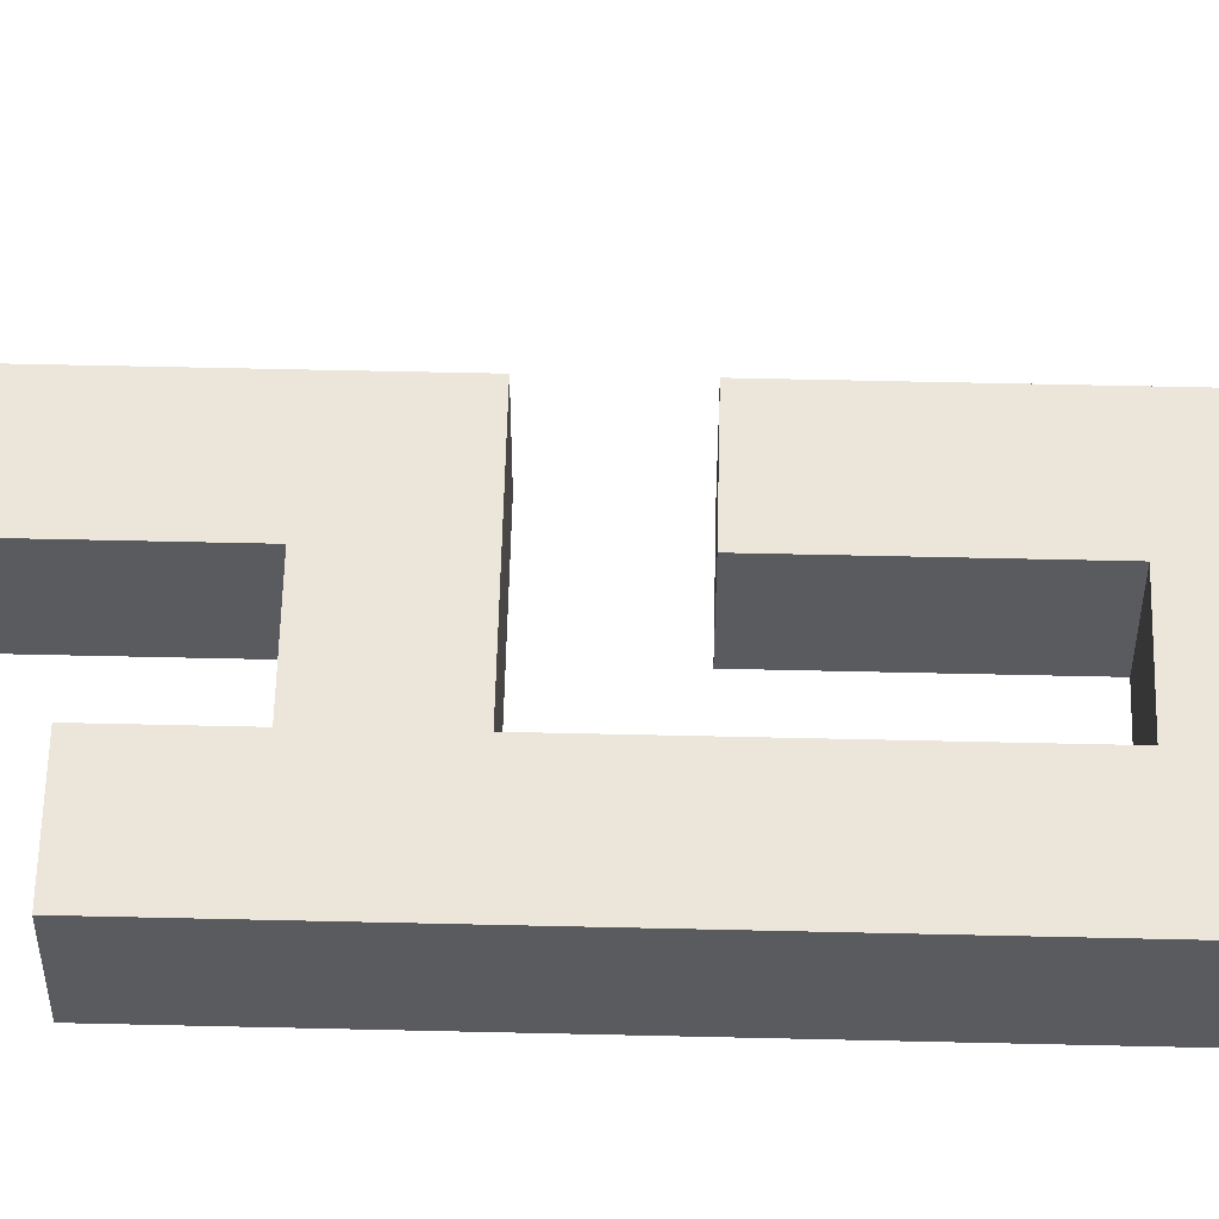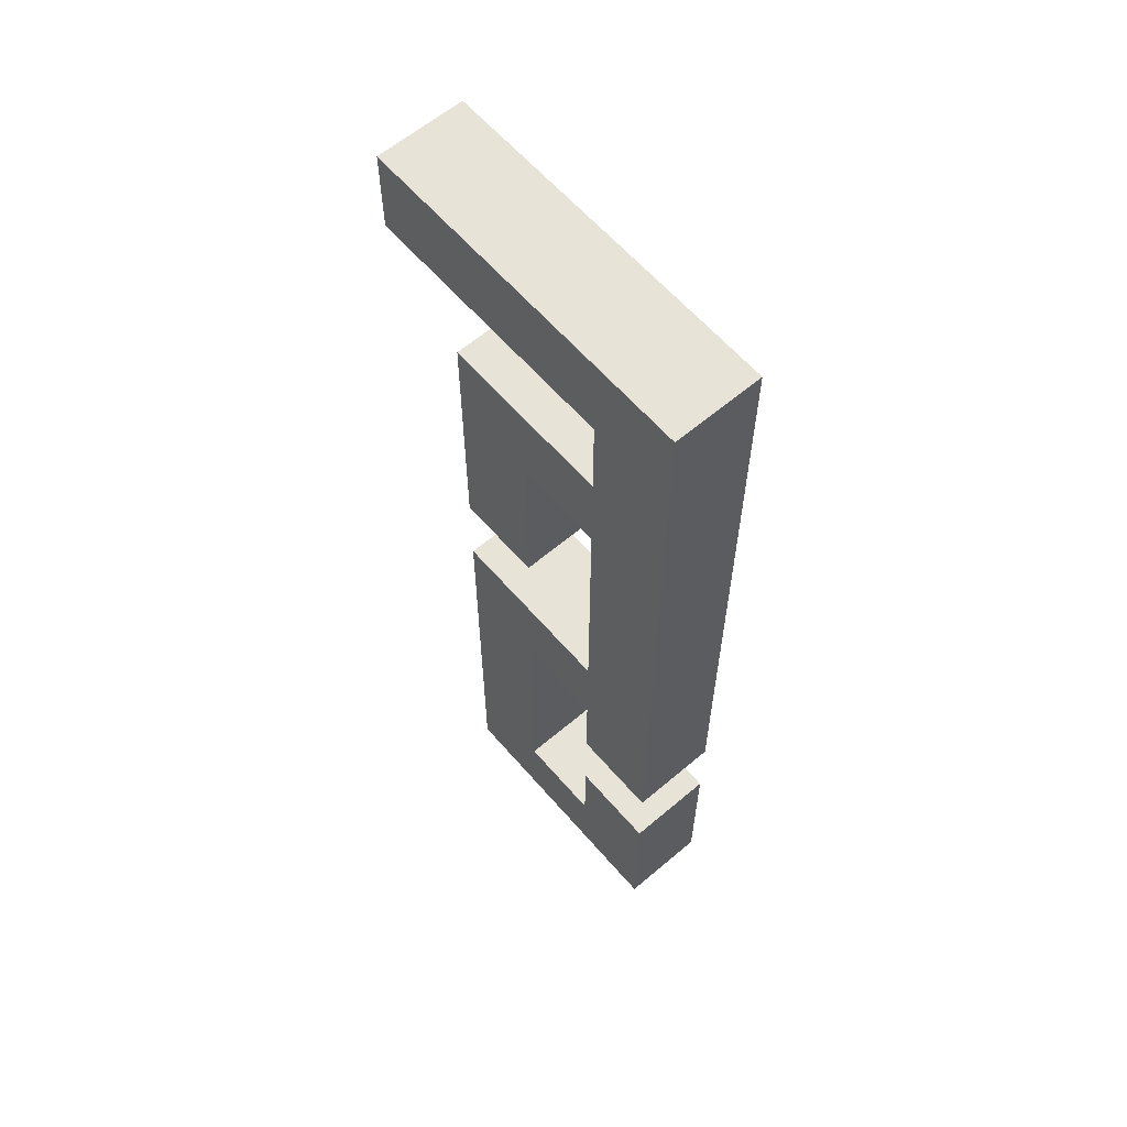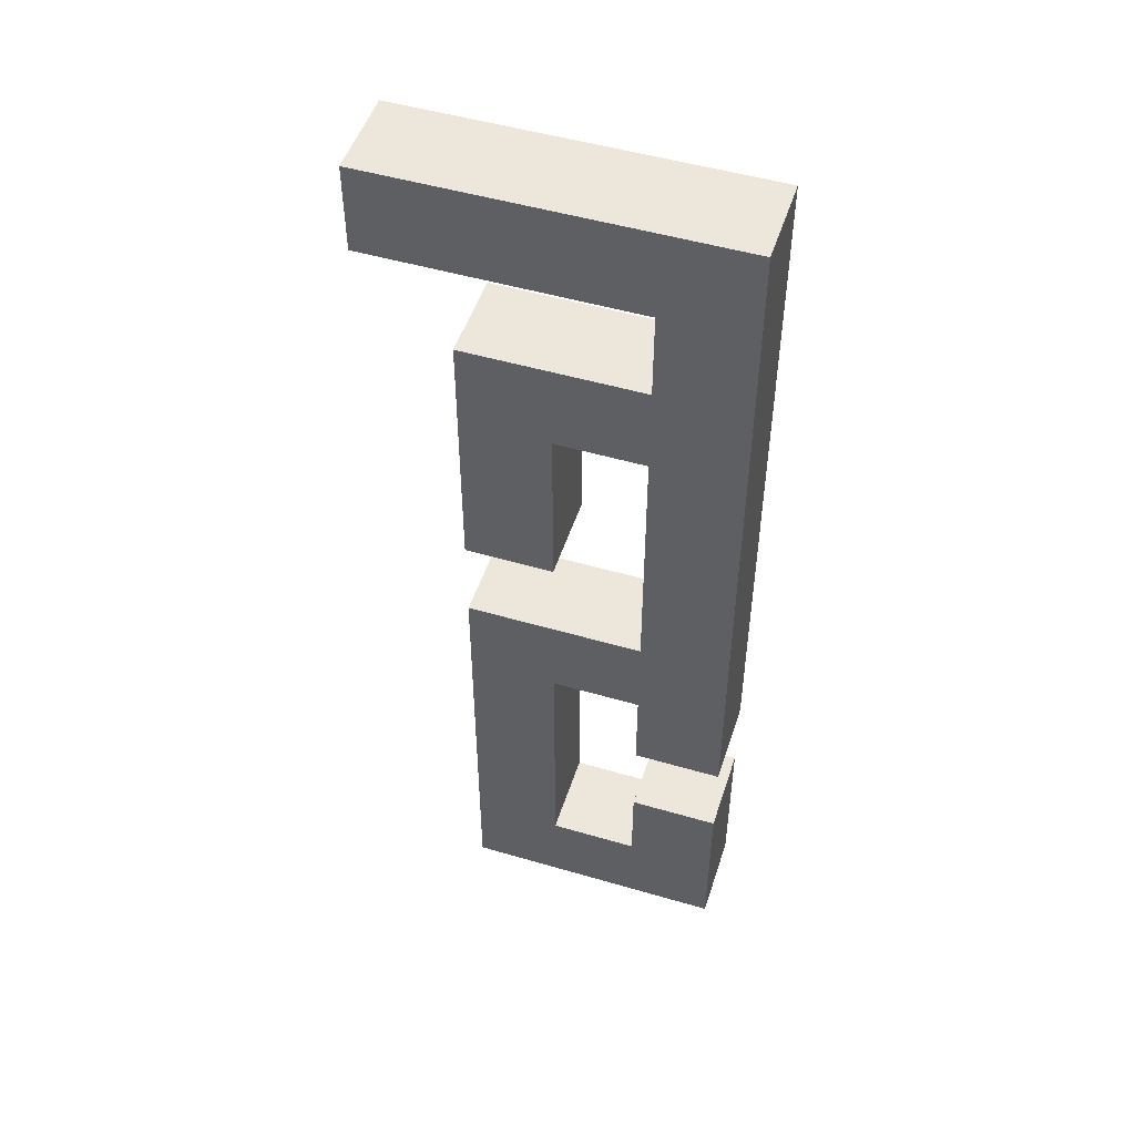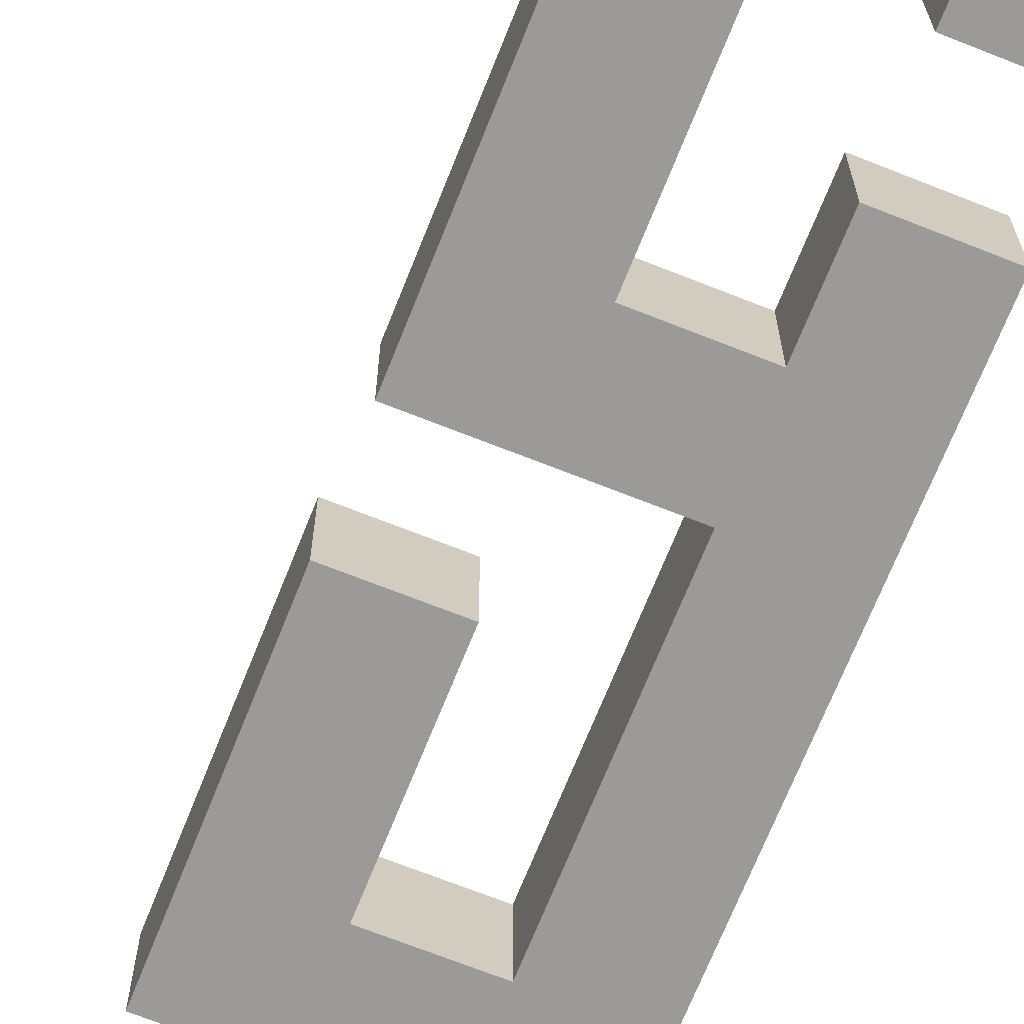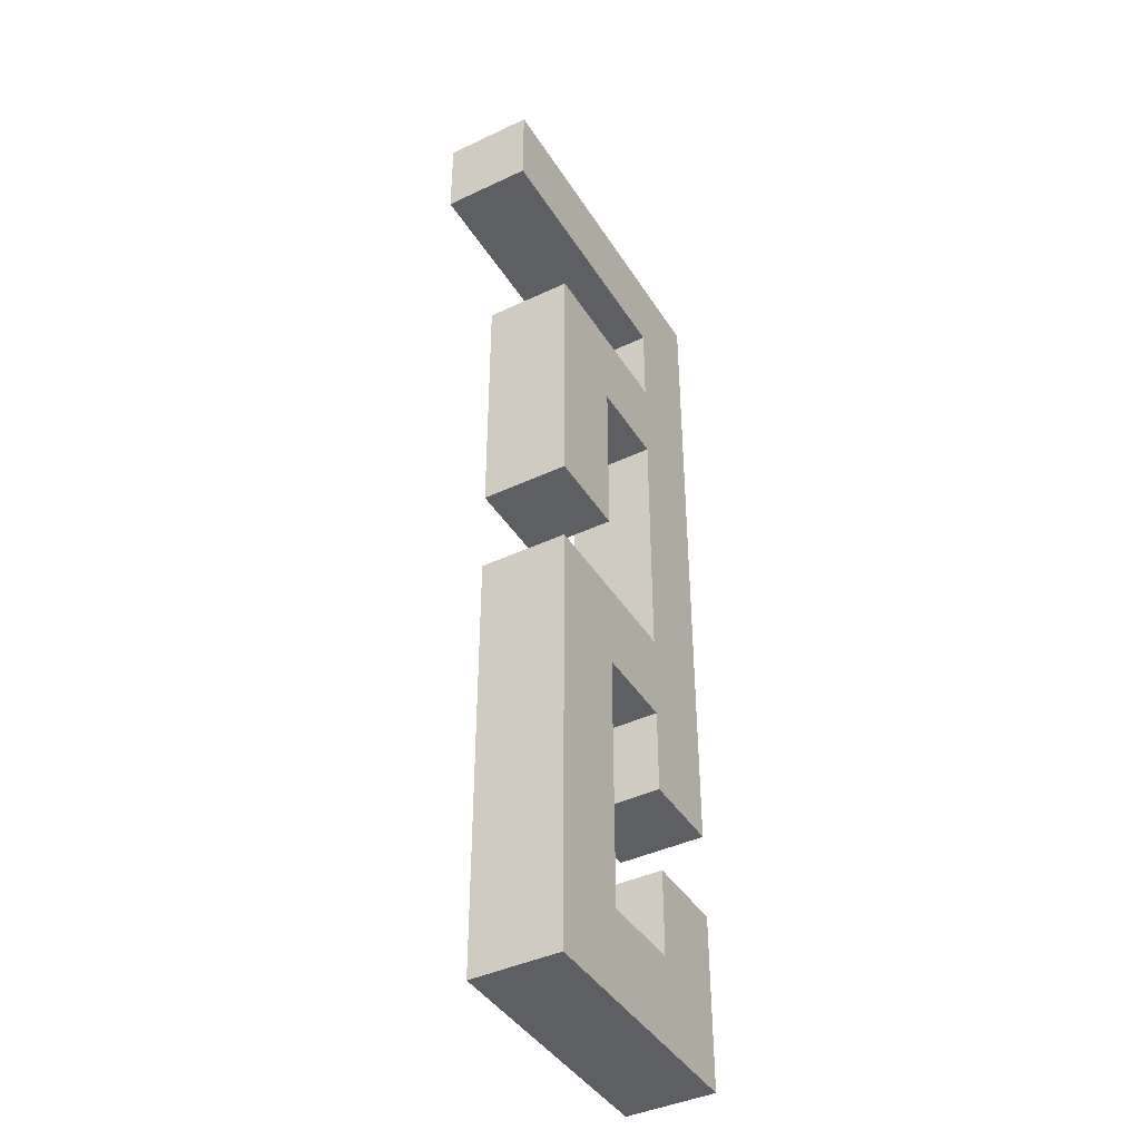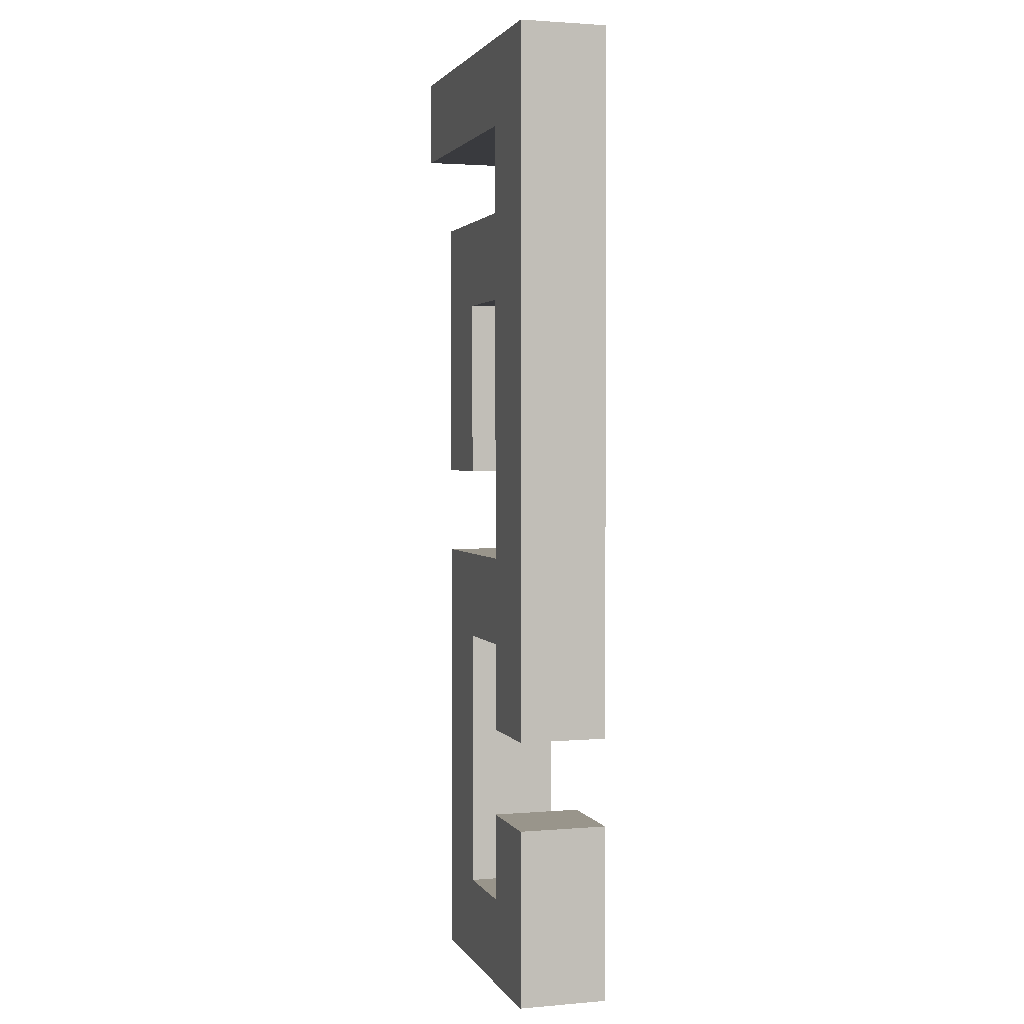
<metadata>
{"format":"obj","ext":"obj","renderer":"f3d","projection":"perspective","resolution":1024,"background":"white","views":[{"elev":56.8,"azim":-88.6,"up":"+Y"},{"elev":61.5,"azim":-130.7,"up":"+Z"},{"elev":50.3,"azim":-162.2,"up":"+Z"},{"elev":-69.4,"azim":158.3,"up":"+Y"},{"elev":-41.8,"azim":119.6,"up":"+Z"},{"elev":2.2,"azim":-106.7,"up":"+Z"}]}
</metadata>
<code>
g pb_Mesh124198
v -1 -6.038e-07 -5
v -2 -5.921e-07 -5
v -2 -4.866e-07 -4
v -1 -4.69e-07 -4
v -2 -3.753e-07 -3
v -1 -2.405e-07 -2
v -3 -2.346e-07 -2
v -3 -3.694e-07 -3
v -3 -4.675e-06 -7
v -3 -9.613e-07 -8
v -4 -9.495e-07 -8
v -3 -1.078e-06 -9
v -3 -1.202e-06 -10
v -4 -1.073e-06 -9
v -4 -1.196e-06 -10
v -4 -1.313e-06 -11
v -1 -1.319e-06 -11
v -2 -1.202e-06 -10
v -1 -1.202e-06 -10
v -2 -4.663e-06 -7
v -1 -7.269e-07 -6
v -3 -7.386e-07 -6
v -4 -1.194e-08 0
v -3 -1.233e-07 -1
v 0 -1.779e-08 0
v 0 -1.174e-07 -1
v -4 1 2.384e-07
v -3 1 -1
v -2.384e-07 1 2.384e-07
v -2.384e-07 1 -1
v -3 1 -2
v -3 1 -3
v -4 1 -8
v -3 1 -6
v -3 1 -7
v -2 1 -7
v -1 1 -6
v -1 1 -10
v -2 1 -10
v -1 1 -11
v -3 1 -10
v -4 1 -11
v -4 1 -10
v -4 1 -9
v -3 1 -9
v -3 1 -8
v -2 1 -3
v -1 1 -2
v -1 1 -4
v -2 1 -4
v -1 1 -5
v -2 1 -5
v -1 1 -5
v -2 1 -5
v -2 -5.921e-07 -5
v -1 -6.038e-07 -5
v -2 1 -5
v -2 1 -4
v -2 -4.866e-07 -4
v -2 -5.921e-07 -5
v -1 1 -4
v -1 1 -5
v -1 -6.038e-07 -5
v -1 -4.69e-07 -4
v -2 1 -3
v -2 -3.753e-07 -3
v -1 1 -2
v -1 -2.405e-07 -2
v -3 1 -2
v -1 1 -2
v -1 -2.405e-07 -2
v -3 -2.346e-07 -2
v -2 1 -3
v -3 1 -3
v -3 -3.694e-07 -3
v -2 -3.753e-07 -3
v -3 1 -7
v -3 1 -8
v -3 -9.613e-07 -8
v -3 -4.675e-06 -7
v -3 1 -8
v -4 1 -8
v -4 -9.495e-07 -8
v -3 -9.613e-07 -8
v -3 1 -9
v -3 1 -10
v -3 -1.202e-06 -10
v -3 -1.078e-06 -9
v -4 1 -9
v -3 1 -9
v -3 -1.078e-06 -9
v -4 -1.073e-06 -9
v -4 1 -10
v -4 1 -9
v -4 -1.073e-06 -9
v -4 -1.196e-06 -10
v -4 1 -11
v -4 -1.313e-06 -11
v -1 1 -11
v -4 1 -11
v -4 -1.313e-06 -11
v -1 -1.319e-06 -11
v -3 1 -10
v -2 1 -10
v -2 -1.202e-06 -10
v -3 -1.202e-06 -10
v -1 1 -10
v -1 1 -11
v -1 -1.319e-06 -11
v -1 -1.202e-06 -10
v -2 1 -10
v -2 1 -7
v -2 -4.663e-06 -7
v -2 -1.202e-06 -10
v -1 1 -6
v -1 -7.269e-07 -6
v -3 1 -6
v -1 1 -6
v -1 -7.269e-07 -6
v -3 -7.386e-07 -6
v -2 1 -7
v -3 1 -7
v -3 -4.675e-06 -7
v -2 -4.663e-06 -7
v -3 1 -3
v -3 1 -6
v -3 -7.386e-07 -6
v -3 -3.694e-07 -3
v -4 1 -8
v -4 1 2.384e-07
v -4 -1.194e-08 0
v -4 -9.495e-07 -8
v -3 1 -1
v -3 1 -2
v -3 -2.346e-07 -2
v -3 -1.233e-07 -1
v -2.384e-07 1 2.384e-07
v -2.384e-07 1 -1
v 0 -1.174e-07 -1
v 0 -1.779e-08 0
v -2.384e-07 1 -1
v -3 1 -1
v -3 -1.233e-07 -1
v 0 -1.174e-07 -1
v -4 1 2.384e-07
v -2.384e-07 1 2.384e-07
v 0 -1.779e-08 0
v -4 -1.194e-08 0
g pb_Mesh124198_0
f 3 2 1
f 3 1 4
f 5 3 4
f 5 4 6
f 7 5 6
f 7 8 5
f 11 10 9
f 14 13 12
f 14 15 13
f 13 15 16
f 17 13 16
f 18 13 17
f 18 17 19
f 20 18 19
f 20 19 21
f 22 20 21
f 22 9 20
f 11 9 22
f 11 22 8
f 23 11 8
f 7 23 8
f 24 23 7
f 24 26 25
f 23 24 25
f 29 28 27
f 29 30 28
f 31 27 28
f 32 27 31
f 32 33 27
f 32 34 33
f 34 35 33
f 36 35 34
f 37 36 34
f 37 38 36
f 38 39 36
f 38 40 39
f 40 41 39
f 42 41 40
f 42 43 41
f 41 43 44
f 45 41 44
f 35 46 33
f 47 32 31
f 48 47 31
f 48 49 47
f 49 50 47
f 49 51 50
f 51 52 50
f 55 54 53
f 56 55 53
f 59 58 57
f 60 59 57
f 63 62 61
f 64 63 61
f 66 65 58
f 59 66 58
f 64 61 67
f 68 64 67
f 71 70 69
f 72 71 69
f 75 74 73
f 76 75 73
f 79 78 77
f 80 79 77
f 83 82 81
f 84 83 81
f 87 86 85
f 88 87 85
f 91 90 89
f 92 91 89
f 95 94 93
f 96 95 93
f 96 93 97
f 98 96 97
f 101 100 99
f 102 101 99
f 105 104 103
f 106 105 103
f 109 108 107
f 110 109 107
f 113 112 111
f 114 113 111
f 110 107 115
f 116 110 115
f 119 118 117
f 120 119 117
f 123 122 121
f 124 123 121
f 127 126 125
f 128 127 125
f 131 130 129
f 132 131 129
f 135 134 133
f 136 135 133
f 139 138 137
f 140 139 137
f 143 142 141
f 144 143 141
f 147 146 145
f 148 147 145

</code>
